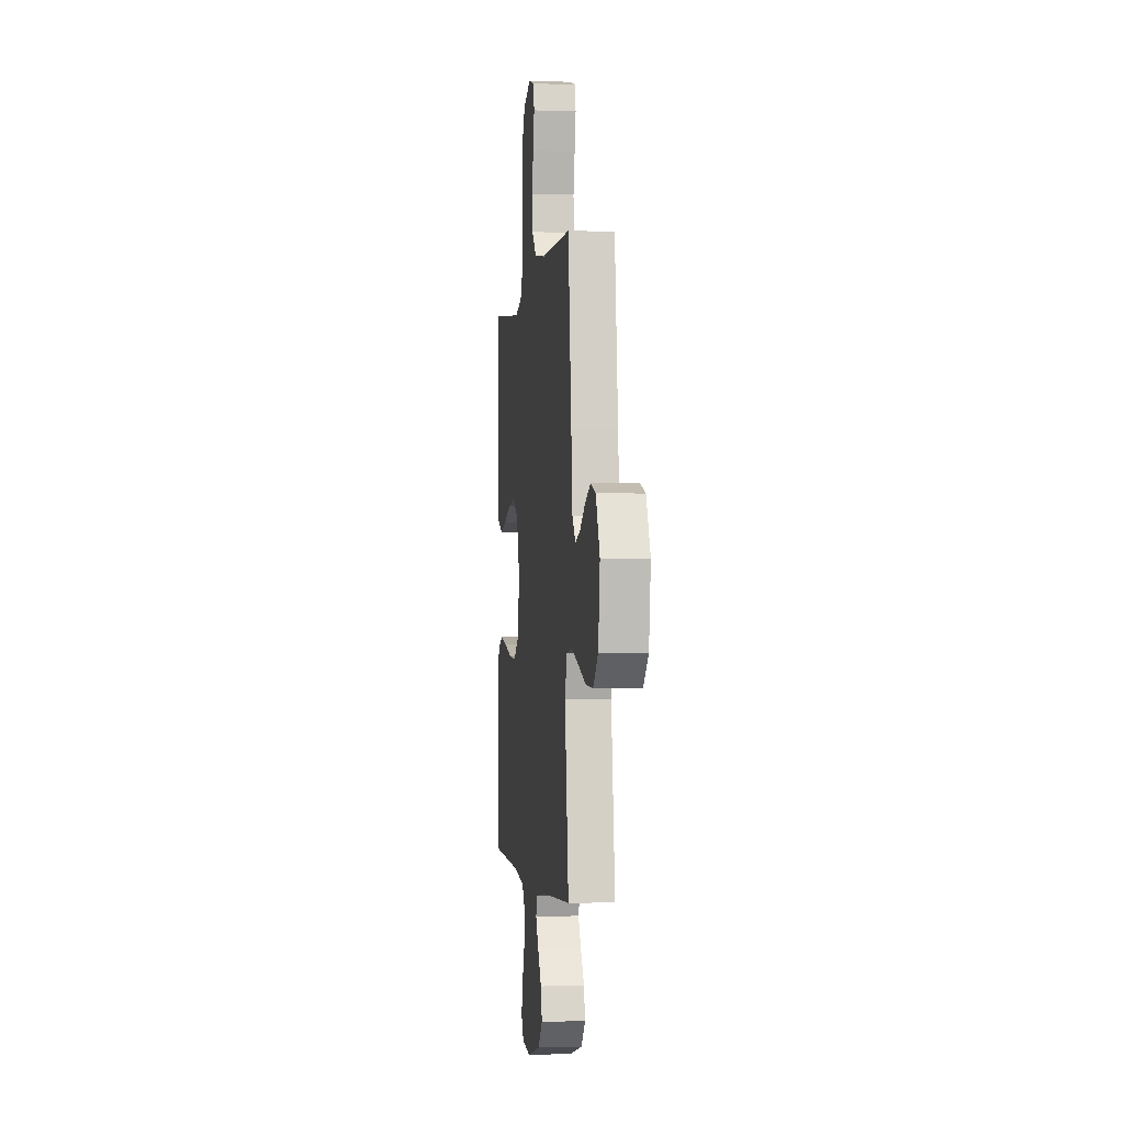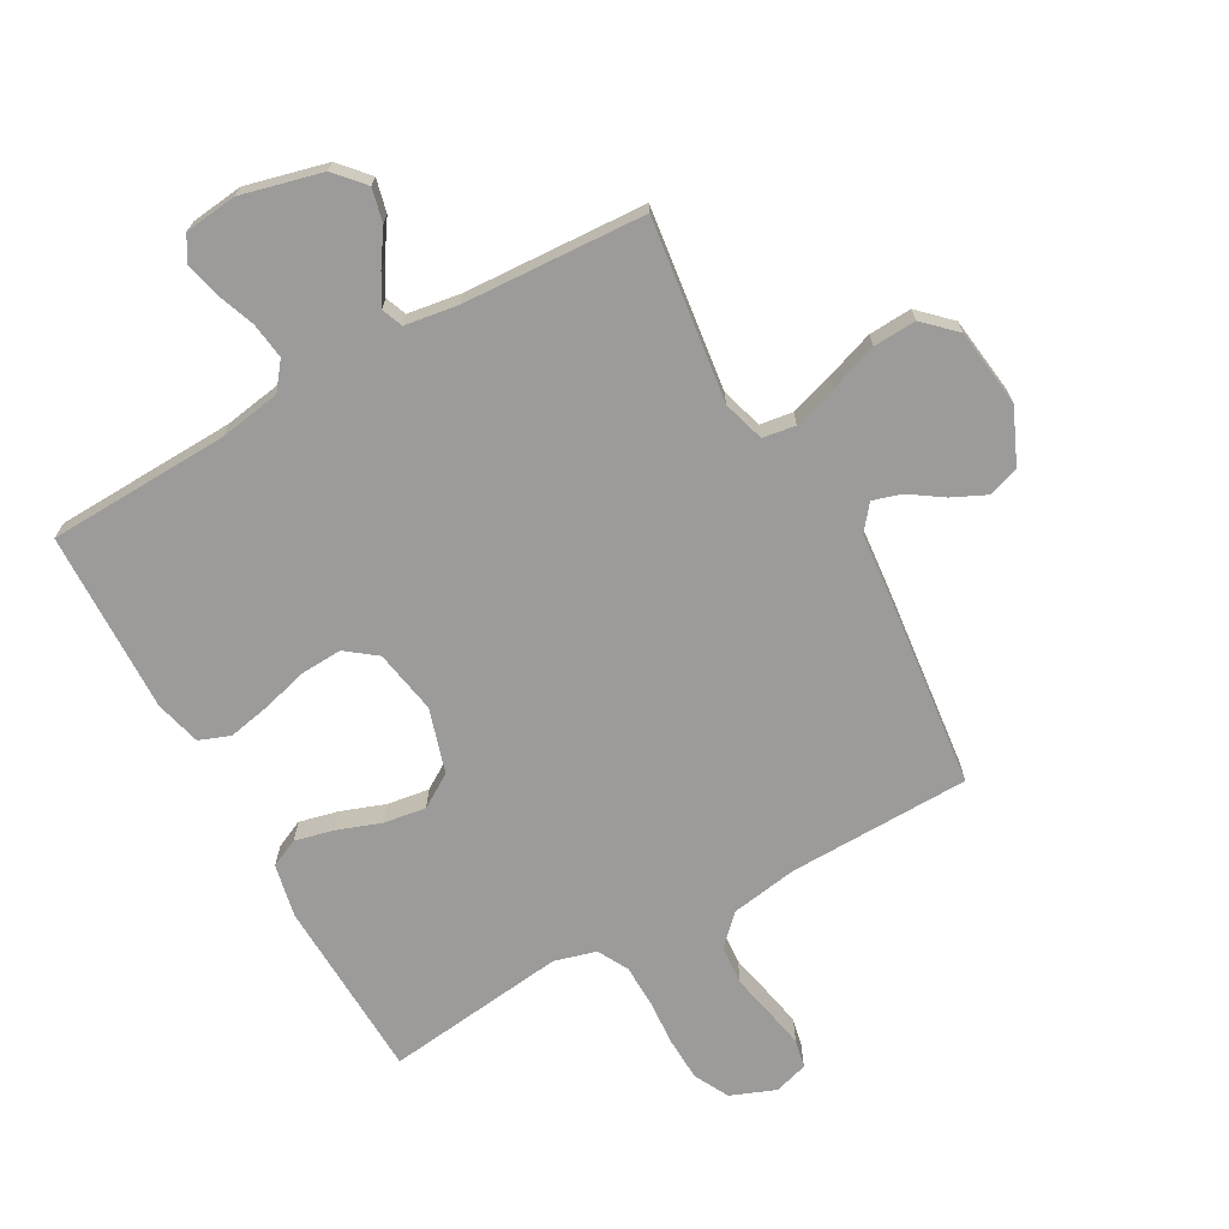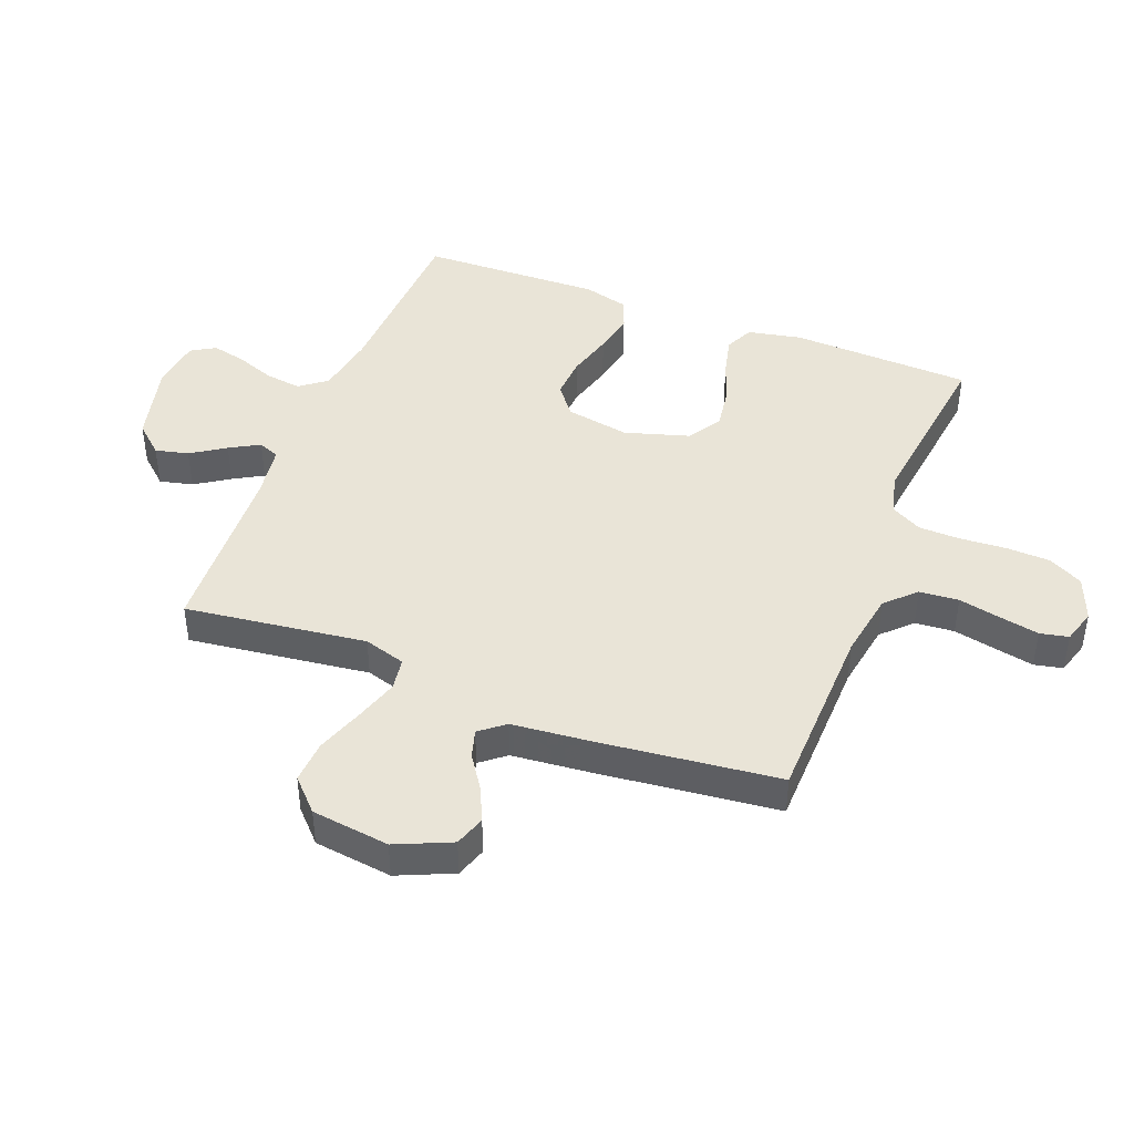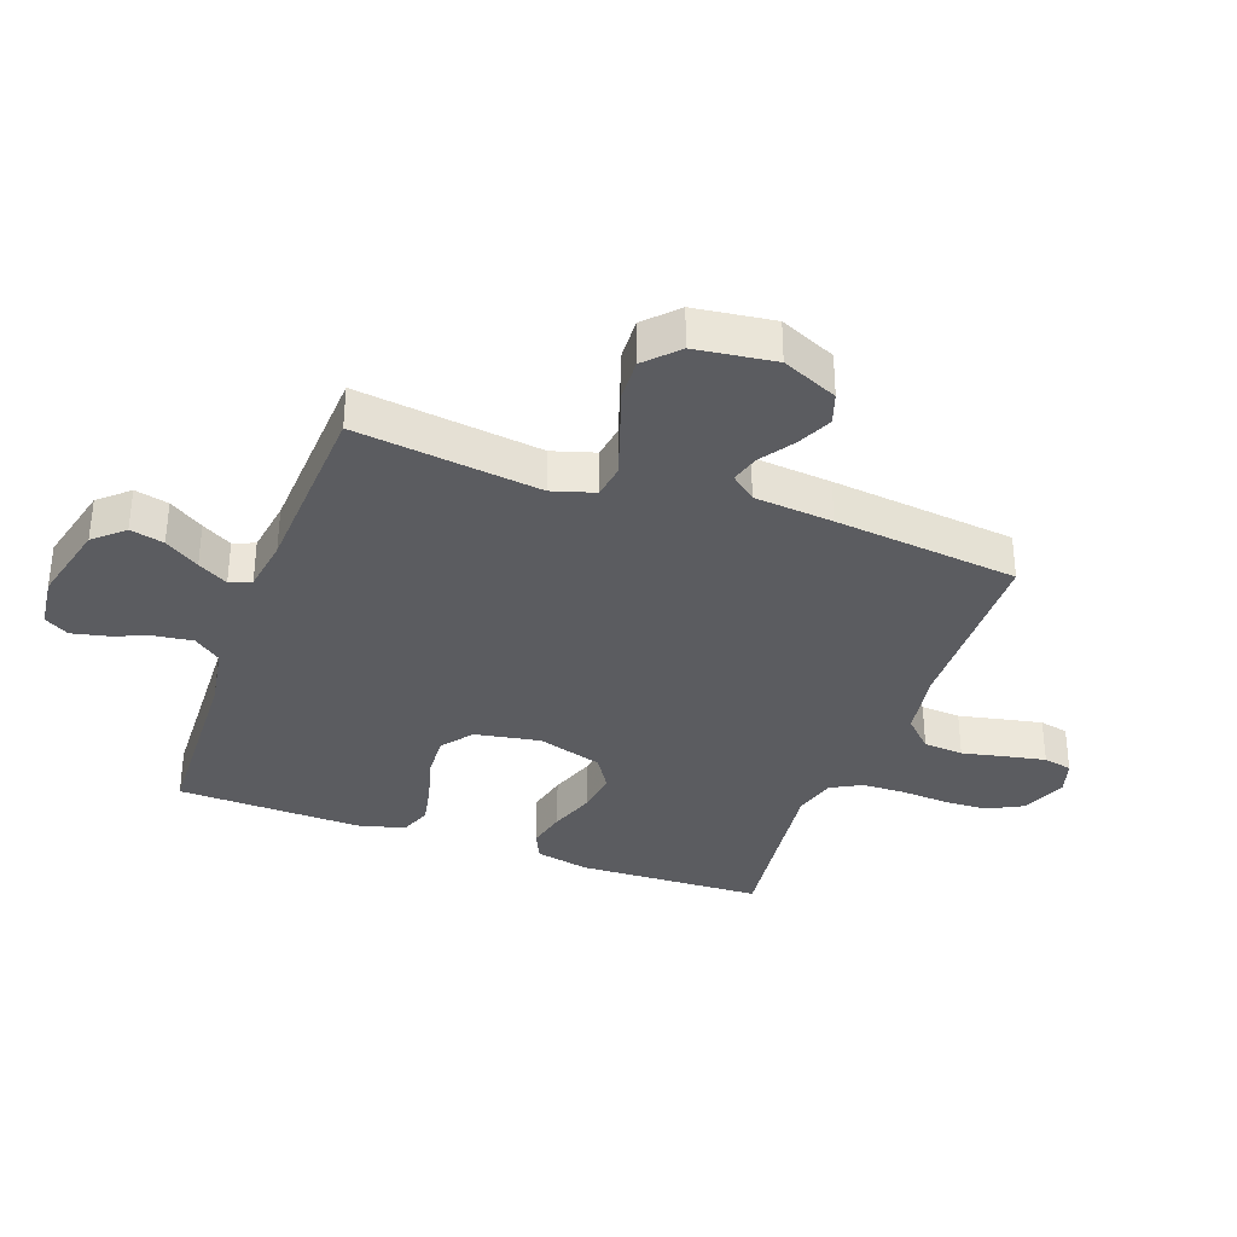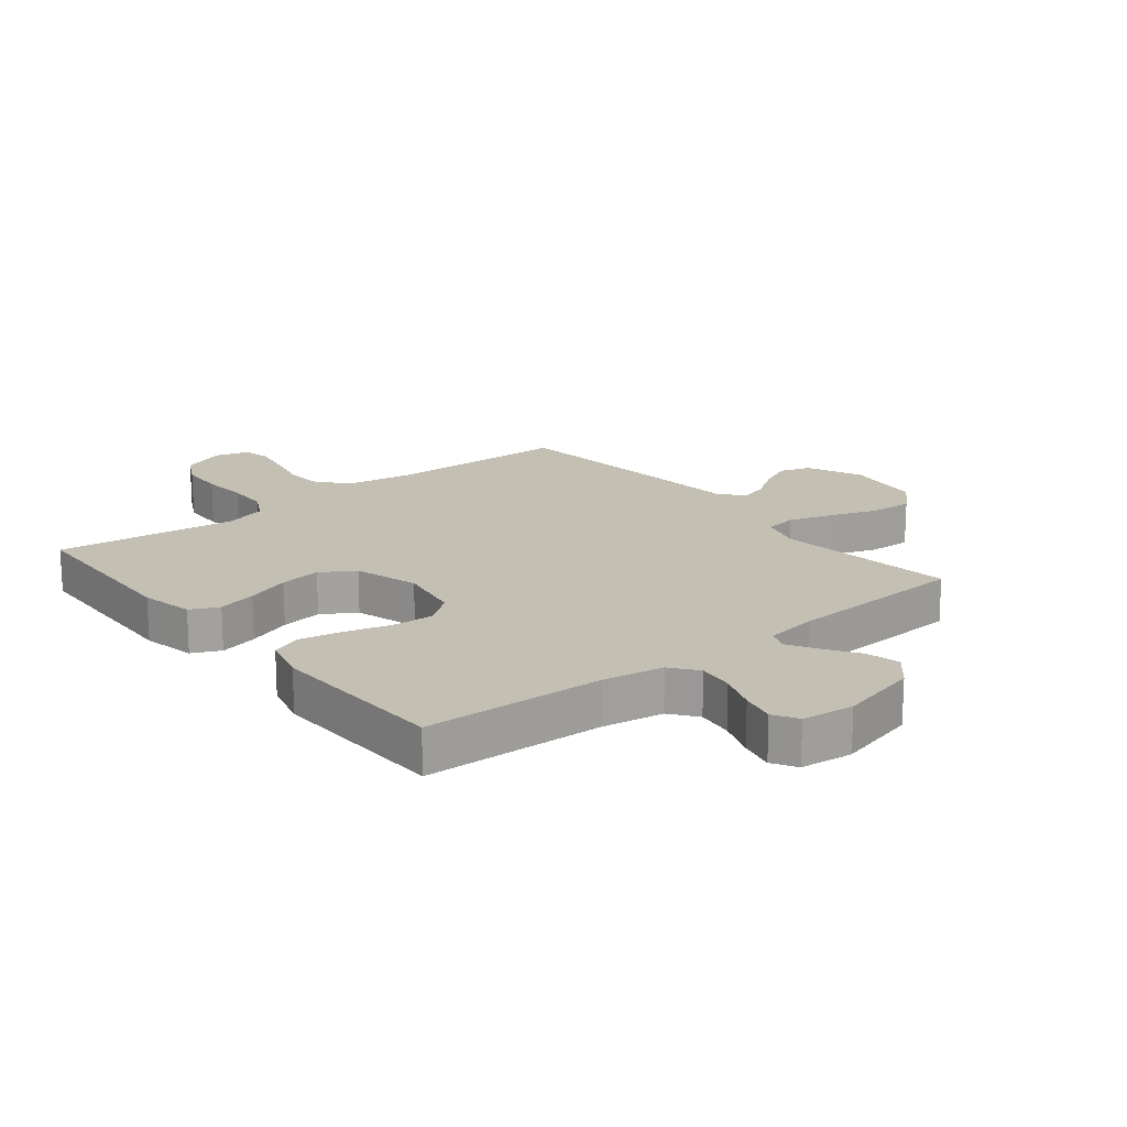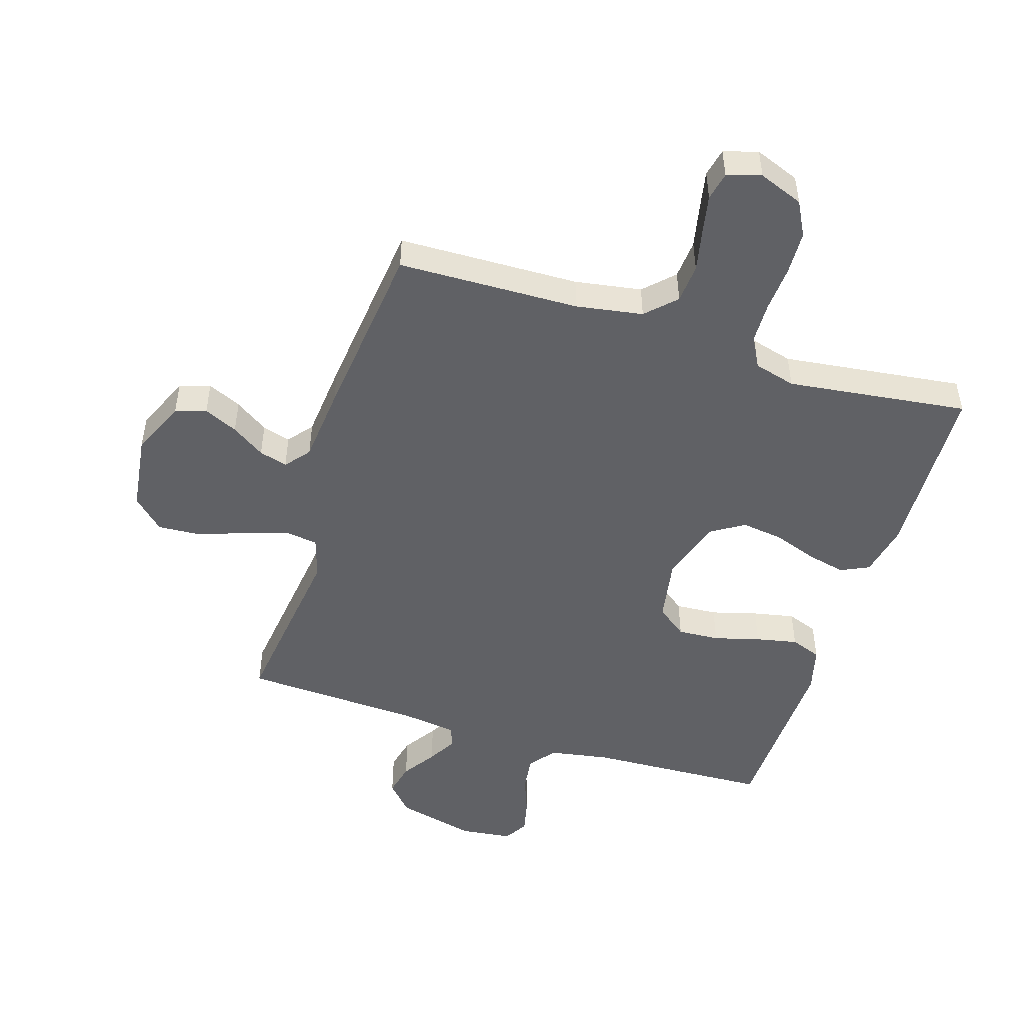
<metadata>
{"format":"obj","ext":"obj","renderer":"f3d","projection":"perspective","resolution":1024,"background":"white","views":[{"elev":-1.8,"azim":-97.4,"up":"+Z"},{"elev":-69.7,"azim":-151.0,"up":"+Y"},{"elev":43.4,"azim":-68.8,"up":"+Y"},{"elev":-34.6,"azim":-110.0,"up":"+Y"},{"elev":17.9,"azim":141.1,"up":"+Y"},{"elev":-48.9,"azim":-17.4,"up":"+Y"}]}
</metadata>
<code>
v 0.5 0.07 0.5
v 0.512 0.07 0.2
v 0.494 0.07 0.112
v 0.447 0.07 0.09
v 0.383 0.07 0.105
v 0.31 0.07 0.131
v 0.241 0.07 0.141
v 0.186 0.07 0.106
v 0.154 0.07 0
v 0.173 0.07 -0.106
v 0.223 0.07 -0.144
v 0.292 0.07 -0.14
v 0.368 0.07 -0.119
v 0.437 0.07 -0.105
v 0.488 0.07 -0.124
v 0.508 0.07 -0.2
v 0.5 0.07 -0.5
v 0.2 0.07 -0.512
v 0.099 0.07 -0.529
v 0.065 0.07 -0.573
v 0.073 0.07 -0.633
v 0.097 0.07 -0.697
v 0.11 0.07 -0.754
v 0.086 0.07 -0.794
v 0 0.07 -0.804
v -0.133 0.07 -0.771
v -0.176 0.07 -0.723
v -0.163 0.07 -0.668
v -0.126 0.07 -0.612
v -0.098 0.07 -0.563
v -0.112 0.07 -0.528
v -0.2 0.07 -0.515
v -0.5 0.07 -0.5
v -0.462 0.07 -0.2
v -0.483 0.07 -0.131
v -0.537 0.07 -0.123
v -0.609 0.07 -0.146
v -0.688 0.07 -0.174
v -0.759 0.07 -0.178
v -0.81 0.07 -0.129
v -0.827 0.07 0
v -0.787 0.07 0.091
v -0.736 0.07 0.108
v -0.68 0.07 0.082
v -0.625 0.07 0.045
v -0.578 0.07 0.031
v -0.545 0.07 0.072
v -0.533 0.07 0.2
v -0.5 0.07 0.5
v -0.2 0.07 0.507
v -0.09 0.07 0.525
v -0.043 0.07 0.572
v -0.038 0.07 0.637
v -0.053 0.07 0.707
v -0.066 0.07 0.772
v -0.056 0.07 0.819
v 0 0.07 0.836
v 0.074 0.07 0.807
v 0.104 0.07 0.75
v 0.107 0.07 0.678
v 0.102 0.07 0.601
v 0.104 0.07 0.532
v 0.131 0.07 0.482
v 0.2 0.07 0.463
v 0.5 0 0.5
v 0.512 0 0.2
v 0.494 0 0.112
v 0.447 0 0.09
v 0.383 0 0.105
v 0.31 0 0.131
v 0.241 0 0.141
v 0.186 0 0.106
v 0.154 0 0
v 0.173 0 -0.106
v 0.223 0 -0.144
v 0.292 0 -0.14
v 0.368 0 -0.119
v 0.437 0 -0.105
v 0.488 0 -0.124
v 0.508 0 -0.2
v 0.5 0 -0.5
v 0.2 0 -0.512
v 0.099 0 -0.529
v 0.065 0 -0.573
v 0.073 0 -0.633
v 0.097 0 -0.697
v 0.11 0 -0.754
v 0.086 0 -0.794
v 0 0 -0.804
v -0.133 0 -0.771
v -0.176 0 -0.723
v -0.163 0 -0.668
v -0.126 0 -0.612
v -0.098 0 -0.563
v -0.112 0 -0.528
v -0.2 0 -0.515
v -0.5 0 -0.5
v -0.462 0 -0.2
v -0.483 0 -0.131
v -0.537 0 -0.123
v -0.609 0 -0.146
v -0.688 0 -0.174
v -0.759 0 -0.178
v -0.81 0 -0.129
v -0.827 0 0
v -0.787 0 0.091
v -0.736 0 0.108
v -0.68 0 0.082
v -0.625 0 0.045
v -0.578 0 0.031
v -0.545 0 0.072
v -0.533 0 0.2
v -0.5 0 0.5
v -0.2 0 0.507
v -0.09 0 0.525
v -0.043 0 0.572
v -0.038 0 0.637
v -0.053 0 0.707
v -0.066 0 0.772
v -0.056 0 0.819
v 0 0 0.836
v 0.074 0 0.807
v 0.104 0 0.75
v 0.107 0 0.678
v 0.102 0 0.601
v 0.104 0 0.532
v 0.131 0 0.482
v 0.2 0 0.463
f 59 60 61
f 58 59 61
f 57 58 61
f 56 57 61
f 55 56 61
f 54 55 61
f 53 54 61
f 52 53 61 62
f 51 52 62 63
f 47 48 49 50
f 51 63 64
f 50 51 64
f 47 50 64
f 43 44 45
f 42 43 45
f 41 42 45
f 40 41 45
f 39 40 45
f 38 39 45
f 37 38 45
f 36 37 45 46
f 47 64 1
f 46 47 1
f 36 46 1
f 35 36 1
f 27 28 29
f 26 27 29
f 25 26 29
f 24 25 29
f 23 24 29
f 22 23 29
f 21 22 29
f 20 21 29 30
f 19 20 30 31
f 16 17 18
f 15 16 18
f 14 15 18
f 13 14 18
f 12 13 18
f 19 31 32
f 18 19 32
f 12 18 32
f 11 12 32
f 4 5 6
f 3 4 6
f 2 3 6
f 1 2 6
f 1 6 7
f 1 7 8
f 35 1 8
f 34 35 8
f 32 33 34
f 11 32 34
f 10 11 34
f 34 8 9
f 9 10 34
f 125 124 123
f 125 123 122
f 125 122 121
f 125 121 120
f 125 120 119
f 125 119 118
f 125 118 117
f 126 125 117 116
f 127 126 116 115
f 114 113 112 111
f 128 127 115
f 128 115 114
f 128 114 111
f 109 108 107
f 109 107 106
f 109 106 105
f 109 105 104
f 109 104 103
f 109 103 102
f 109 102 101
f 110 109 101 100
f 65 128 111
f 65 111 110
f 65 110 100
f 65 100 99
f 93 92 91
f 93 91 90
f 93 90 89
f 93 89 88
f 93 88 87
f 93 87 86
f 93 86 85
f 94 93 85 84
f 95 94 84 83
f 82 81 80
f 82 80 79
f 82 79 78
f 82 78 77
f 82 77 76
f 96 95 83
f 96 83 82
f 96 82 76
f 96 76 75
f 70 69 68
f 70 68 67
f 70 67 66
f 70 66 65
f 71 70 65
f 72 71 65
f 72 65 99
f 72 99 98
f 98 97 96
f 98 96 75
f 98 75 74
f 73 72 98
f 98 74 73
f 1 65 66 2
f 2 66 67 3
f 3 67 68 4
f 4 68 69 5
f 5 69 70 6
f 6 70 71 7
f 7 71 72 8
f 8 72 73 9
f 9 73 74 10
f 10 74 75 11
f 11 75 76 12
f 12 76 77 13
f 13 77 78 14
f 14 78 79 15
f 15 79 80 16
f 16 80 81 17
f 17 81 82 18
f 18 82 83 19
f 19 83 84 20
f 20 84 85 21
f 21 85 86 22
f 22 86 87 23
f 23 87 88 24
f 24 88 89 25
f 25 89 90 26
f 26 90 91 27
f 27 91 92 28
f 28 92 93 29
f 29 93 94 30
f 30 94 95 31
f 31 95 96 32
f 32 96 97 33
f 33 97 98 34
f 34 98 99 35
f 35 99 100 36
f 36 100 101 37
f 37 101 102 38
f 38 102 103 39
f 39 103 104 40
f 40 104 105 41
f 41 105 106 42
f 42 106 107 43
f 43 107 108 44
f 44 108 109 45
f 45 109 110 46
f 46 110 111 47
f 47 111 112 48
f 48 112 113 49
f 49 113 114 50
f 50 114 115 51
f 51 115 116 52
f 52 116 117 53
f 53 117 118 54
f 54 118 119 55
f 55 119 120 56
f 56 120 121 57
f 57 121 122 58
f 58 122 123 59
f 59 123 124 60
f 60 124 125 61
f 61 125 126 62
f 62 126 127 63
f 63 127 128 64
f 64 128 65 1

</code>
